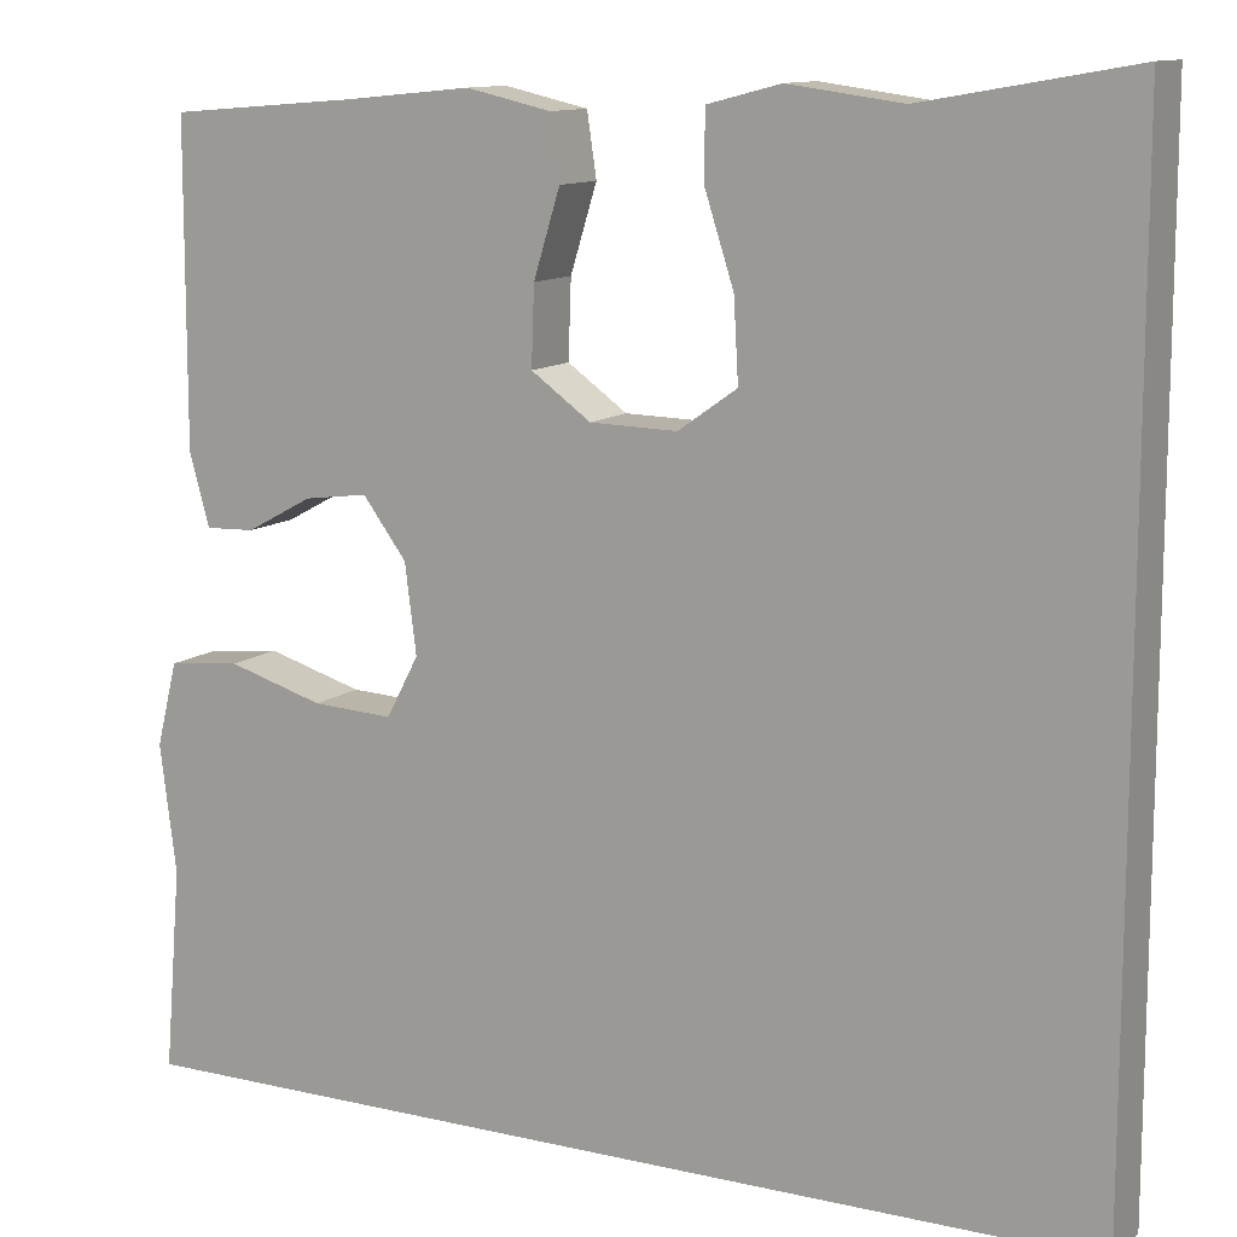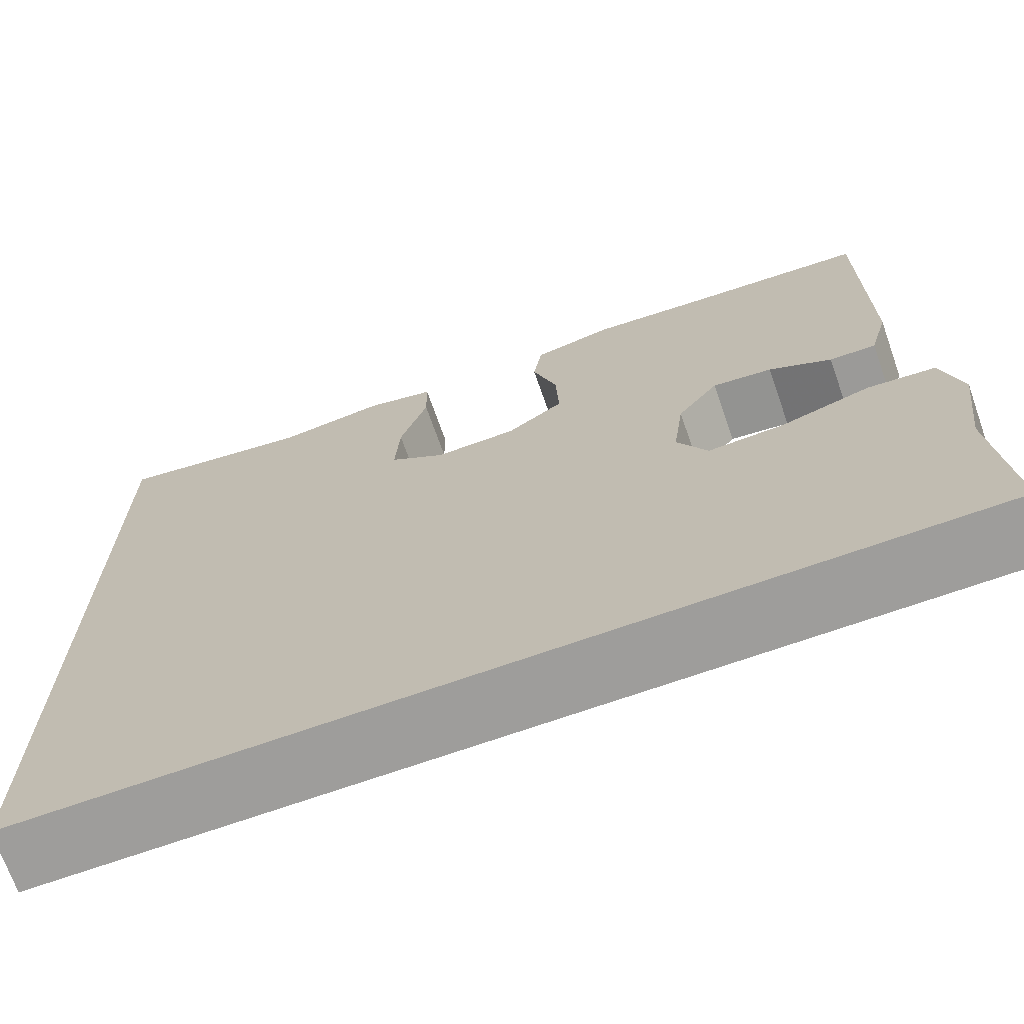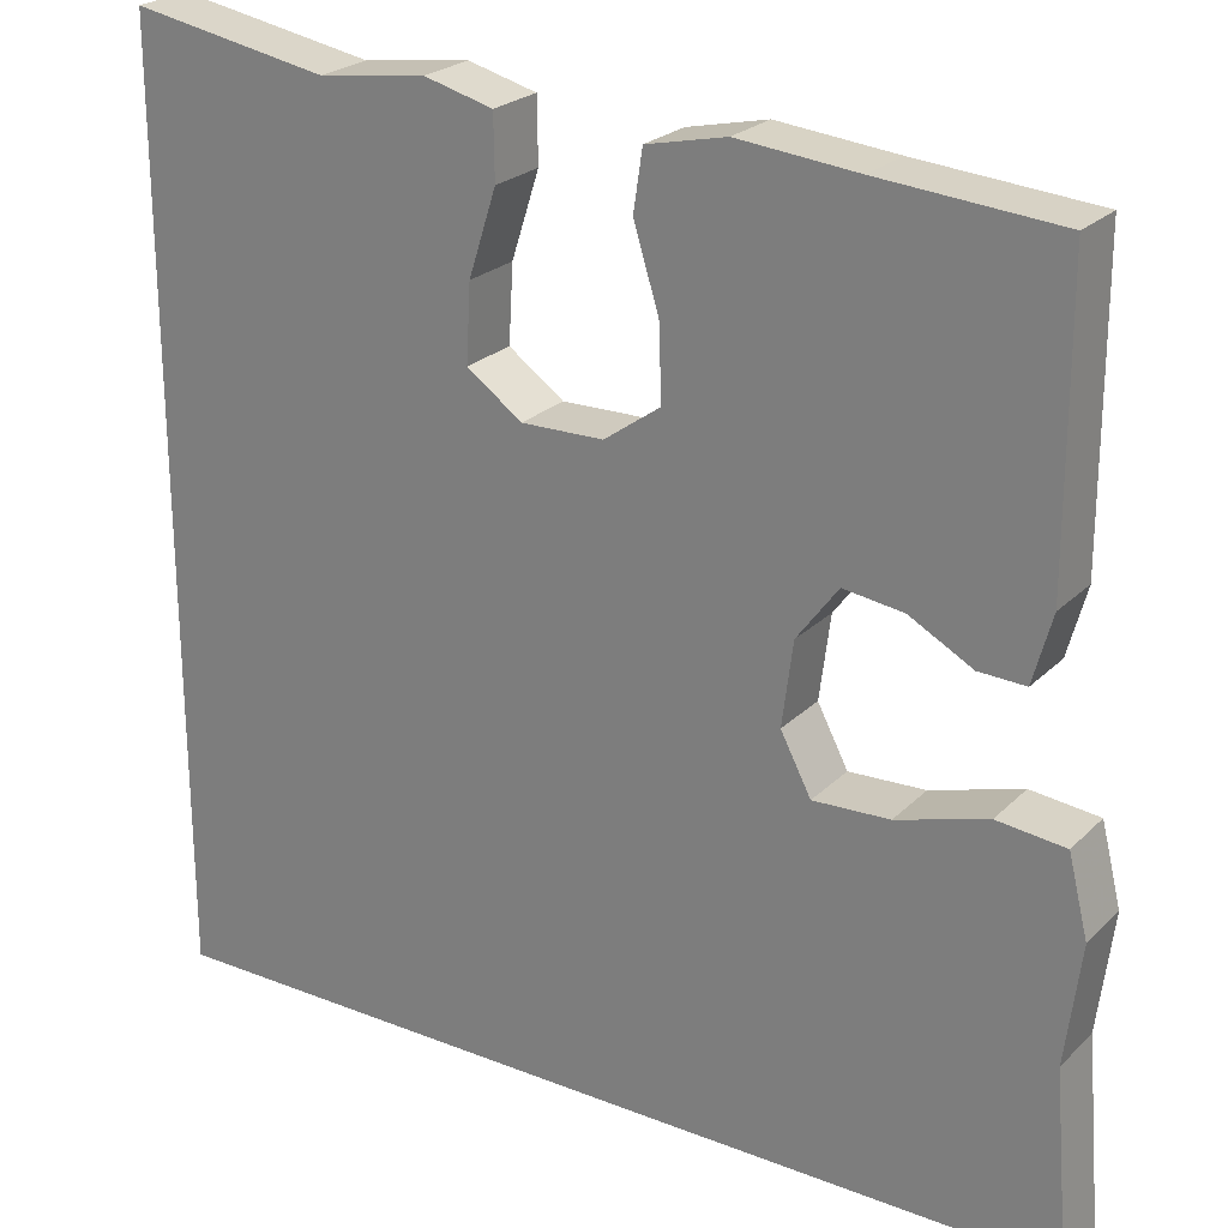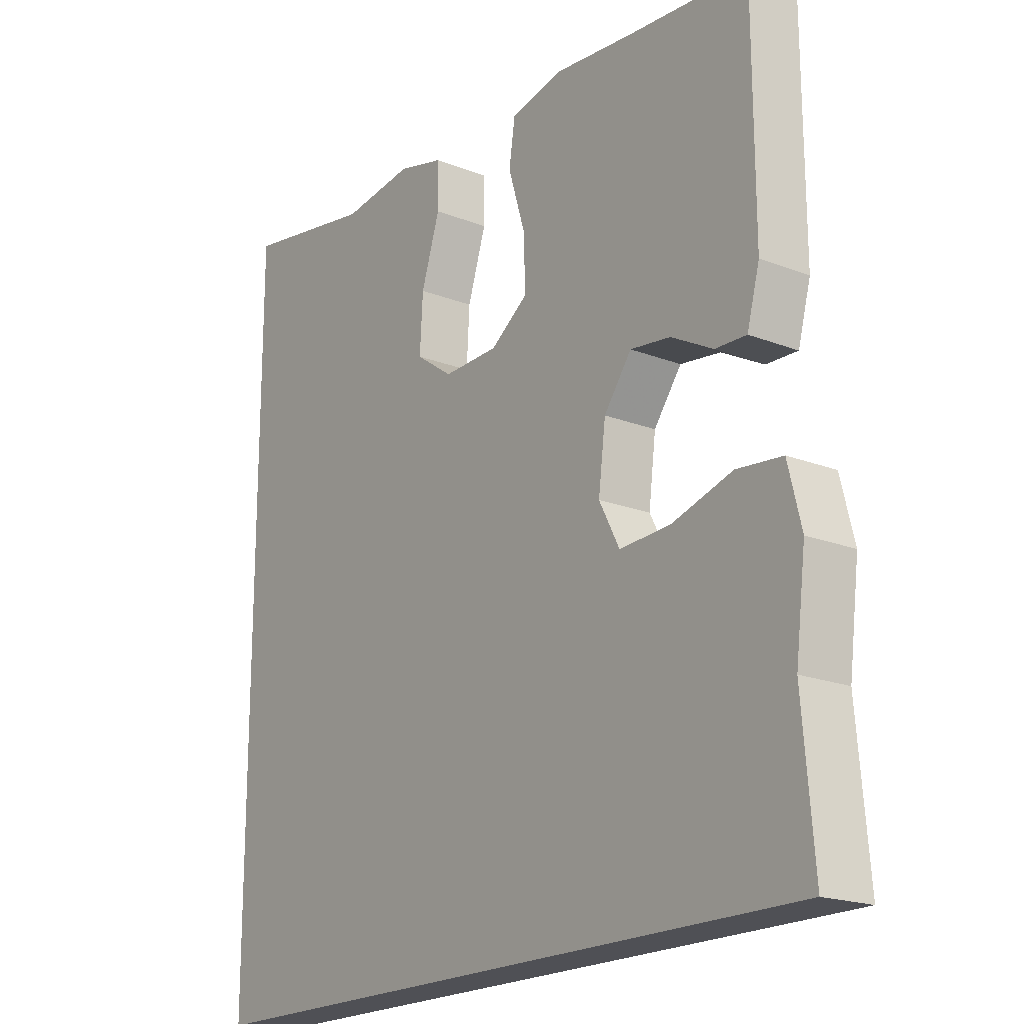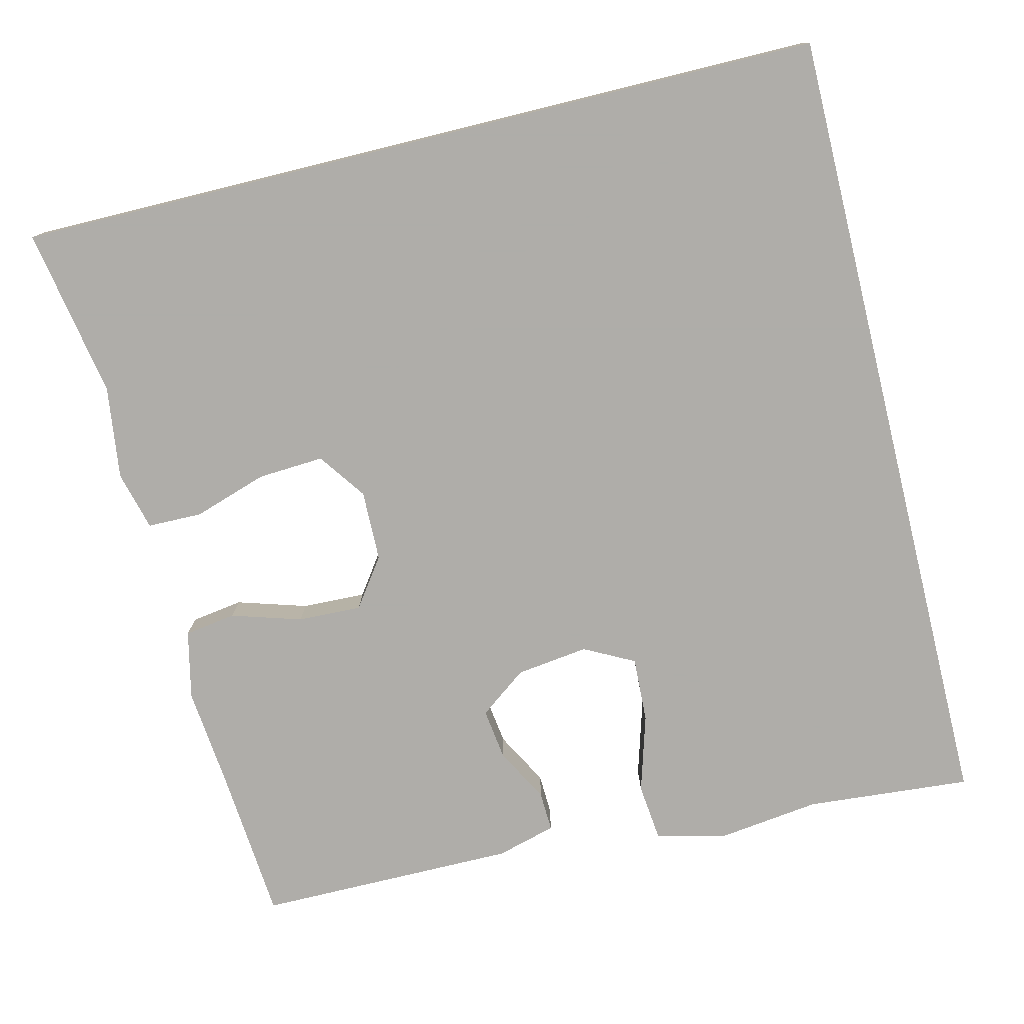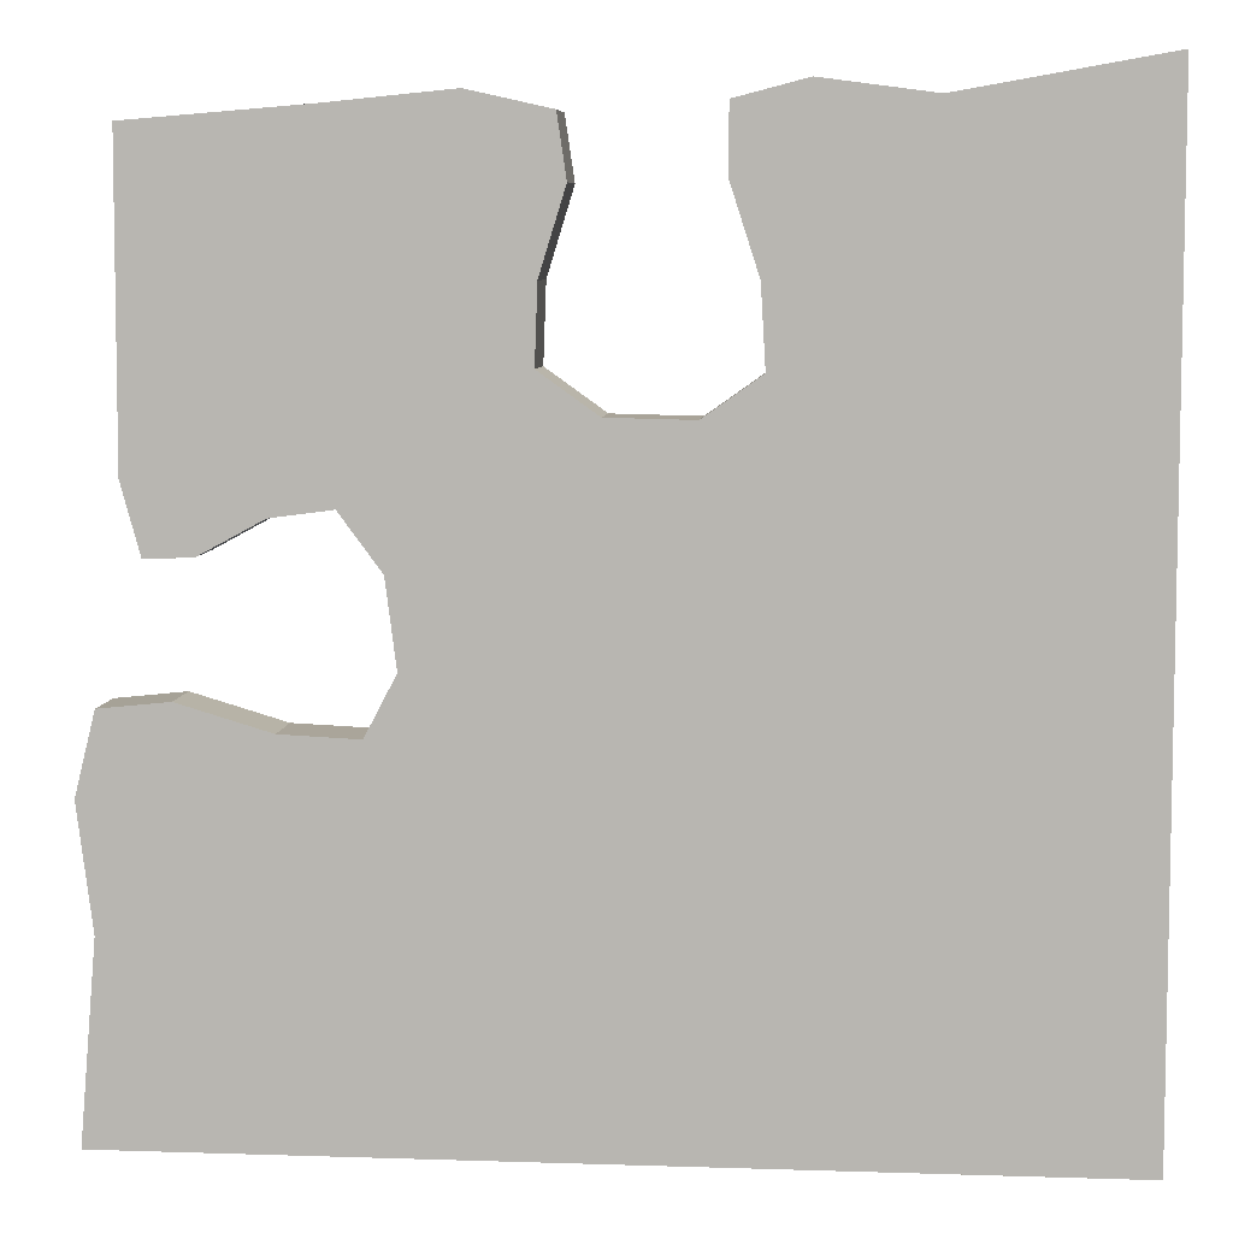
<metadata>
{"format":"obj","ext":"obj","renderer":"f3d","projection":"perspective","resolution":1024,"background":"white","views":[{"elev":11.8,"azim":28.8,"up":"+Z"},{"elev":-70.4,"azim":-160.6,"up":"+Z"},{"elev":24.1,"azim":-146.9,"up":"+Z"},{"elev":-19.4,"azim":-126.1,"up":"+Z"},{"elev":-77.2,"azim":103.8,"up":"+Y"},{"elev":7.0,"azim":5.4,"up":"+Z"}]}
</metadata>
<code>
v -0.552 0.07 -0.5
v -0.534 0.07 -0.285
v -0.551 0.07 -0.15
v -0.529 0.07 -0.061
v -0.453 0.07 -0.053
v -0.352 0.07 -0.083
v -0.267 0.07 -0.087
v -0.233 0.07 -0.022
v -0.245 0.07 0.072
v -0.291 0.07 0.134
v -0.358 0.07 0.125
v -0.428 0.07 0.087
v -0.48 0.07 0.085
v -0.501 0.07 0.162
v -0.5 0.07 0.5
v -0.301 0.07 0.516
v -0.168 0.07 0.529
v -0.079 0.07 0.509
v -0.069 0.07 0.442
v -0.097 0.07 0.351
v -0.1 0.07 0.268
v -0.037 0.07 0.223
v 0.055 0.07 0.221
v 0.117 0.07 0.265
v 0.112 0.07 0.351
v 0.081 0.07 0.447
v 0.082 0.07 0.518
v 0.159 0.07 0.538
v 0.279 0.07 0.522
v 0.5 0.07 0.561
v 0.5 0.07 -0.5
v -0.552 0 -0.5
v -0.534 0 -0.285
v -0.551 0 -0.15
v -0.529 0 -0.061
v -0.453 0 -0.053
v -0.352 0 -0.083
v -0.267 0 -0.087
v -0.233 0 -0.022
v -0.245 0 0.072
v -0.291 0 0.134
v -0.358 0 0.125
v -0.428 0 0.087
v -0.48 0 0.085
v -0.501 0 0.162
v -0.5 0 0.5
v -0.301 0 0.516
v -0.168 0 0.529
v -0.079 0 0.509
v -0.069 0 0.442
v -0.097 0 0.351
v -0.1 0 0.268
v -0.037 0 0.223
v 0.055 0 0.221
v 0.117 0 0.265
v 0.112 0 0.351
v 0.081 0 0.447
v 0.082 0 0.518
v 0.159 0 0.538
v 0.279 0 0.522
v 0.5 0 0.561
v 0.5 0 -0.5
f 29 30 31
f 28 29 31
f 27 28 31
f 26 27 31
f 25 26 31
f 24 25 31
f 23 24 31 1
f 22 23 1
f 18 19 20
f 17 18 20
f 16 17 20
f 16 20 21
f 15 16 21
f 14 15 21
f 13 14 21
f 12 13 21
f 11 12 21
f 10 11 21 22
f 4 5 6
f 3 4 6
f 2 3 6
f 2 6 7
f 1 2 7
f 22 1 7
f 9 10 22
f 8 9 22
f 7 8 22
f 62 61 60
f 62 60 59
f 62 59 58
f 62 58 57
f 62 57 56
f 62 56 55
f 32 62 55 54
f 32 54 53
f 51 50 49
f 51 49 48
f 51 48 47
f 52 51 47
f 52 47 46
f 52 46 45
f 52 45 44
f 52 44 43
f 52 43 42
f 53 52 42 41
f 37 36 35
f 37 35 34
f 37 34 33
f 38 37 33
f 38 33 32
f 38 32 53
f 53 41 40
f 53 40 39
f 53 39 38
f 1 32 33 2
f 2 33 34 3
f 3 34 35 4
f 4 35 36 5
f 5 36 37 6
f 6 37 38 7
f 7 38 39 8
f 8 39 40 9
f 9 40 41 10
f 10 41 42 11
f 11 42 43 12
f 12 43 44 13
f 13 44 45 14
f 14 45 46 15
f 15 46 47 16
f 16 47 48 17
f 17 48 49 18
f 18 49 50 19
f 19 50 51 20
f 20 51 52 21
f 21 52 53 22
f 22 53 54 23
f 23 54 55 24
f 24 55 56 25
f 25 56 57 26
f 26 57 58 27
f 27 58 59 28
f 28 59 60 29
f 29 60 61 30
f 30 61 62 31
f 31 62 32 1

</code>
